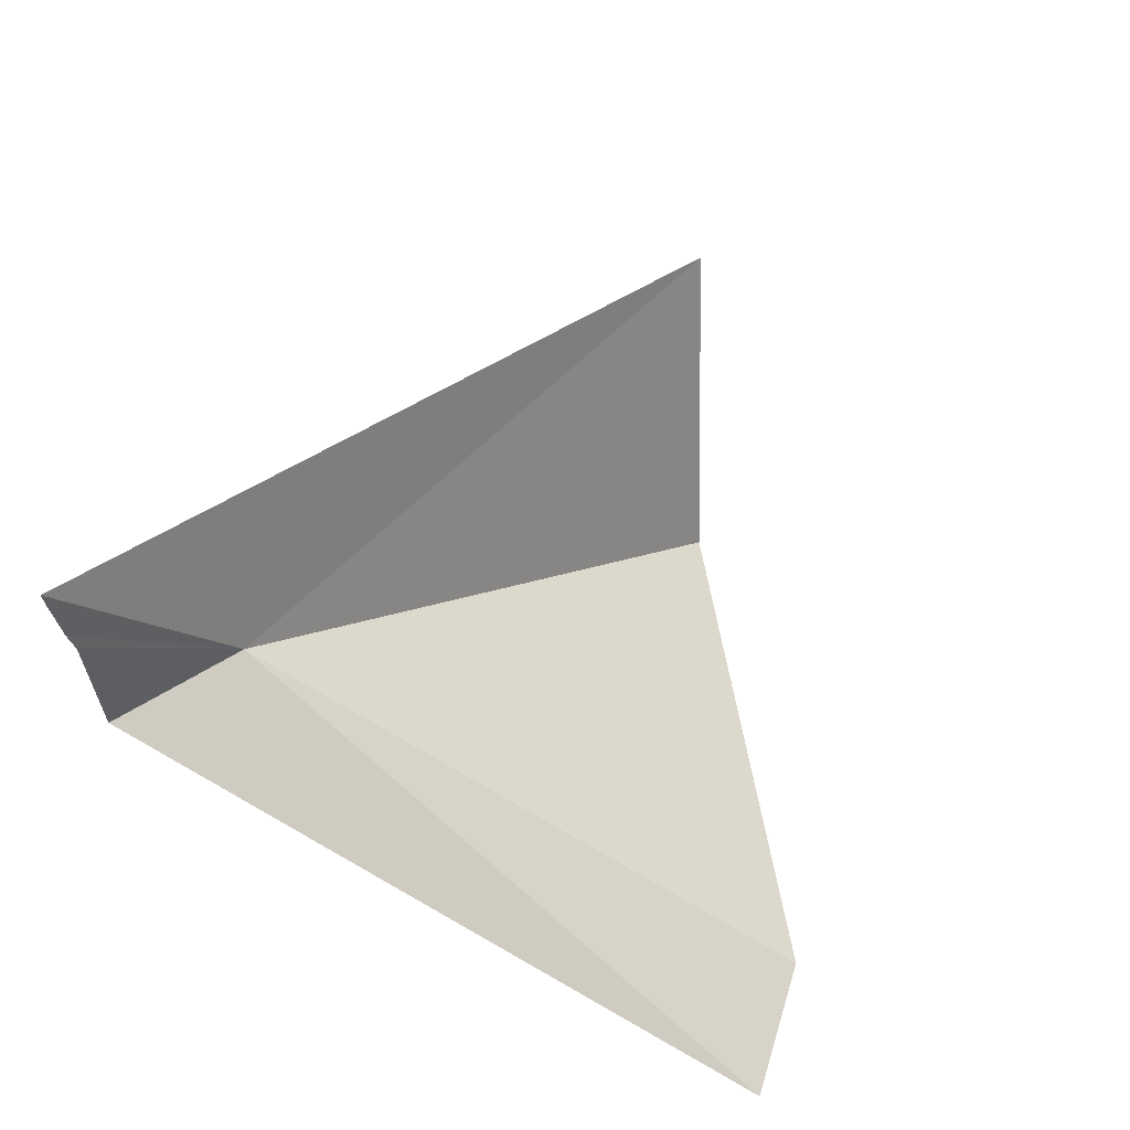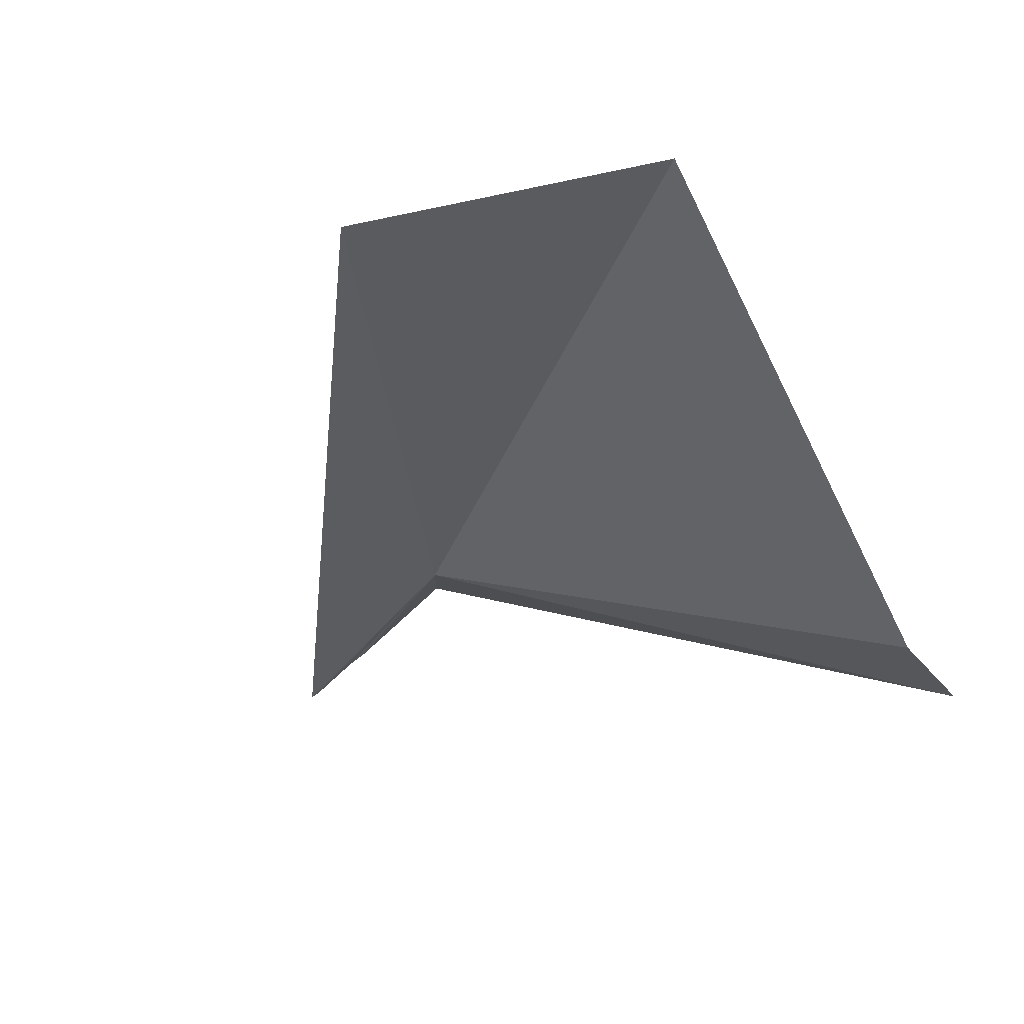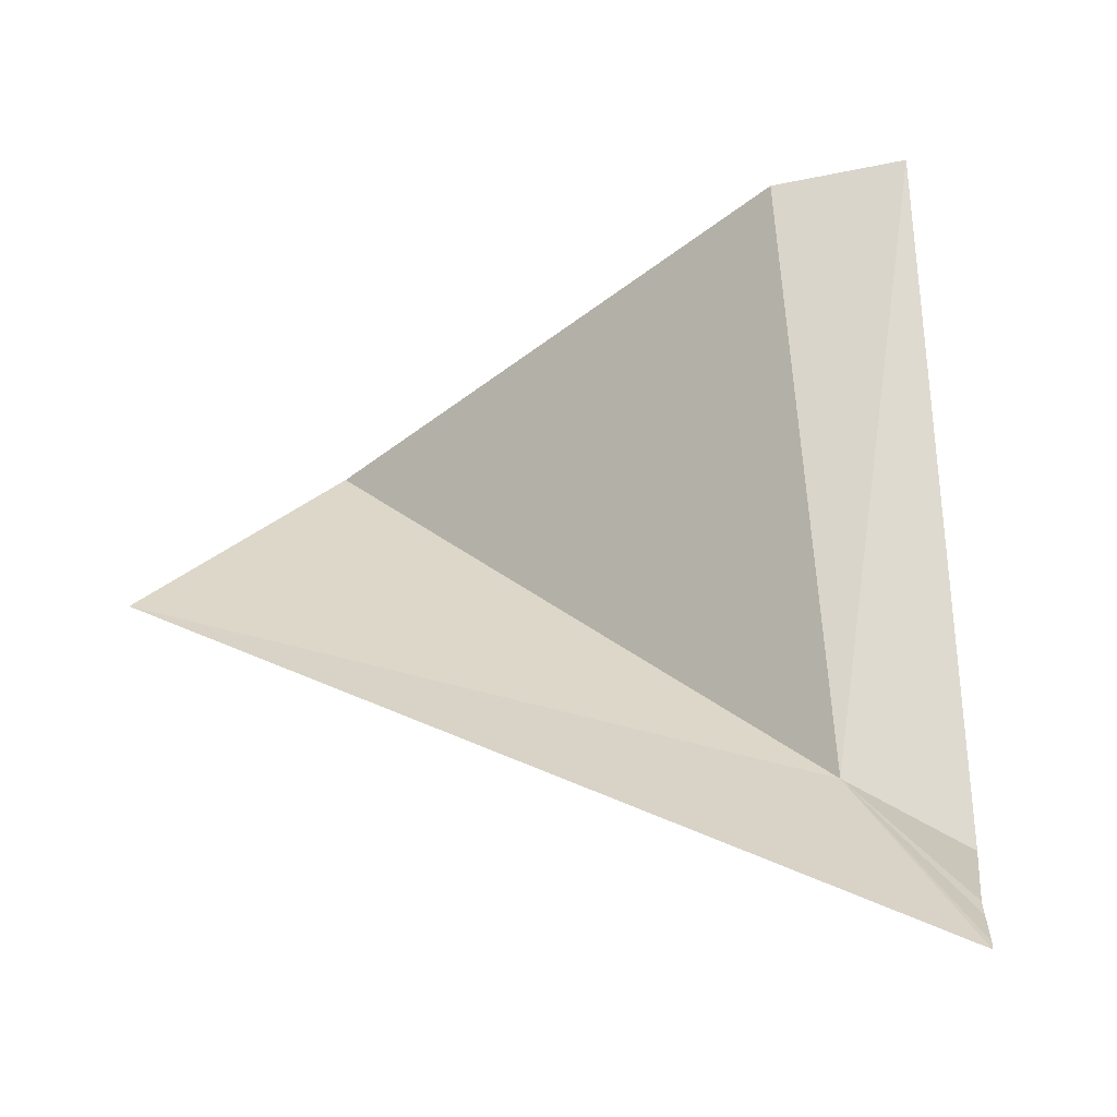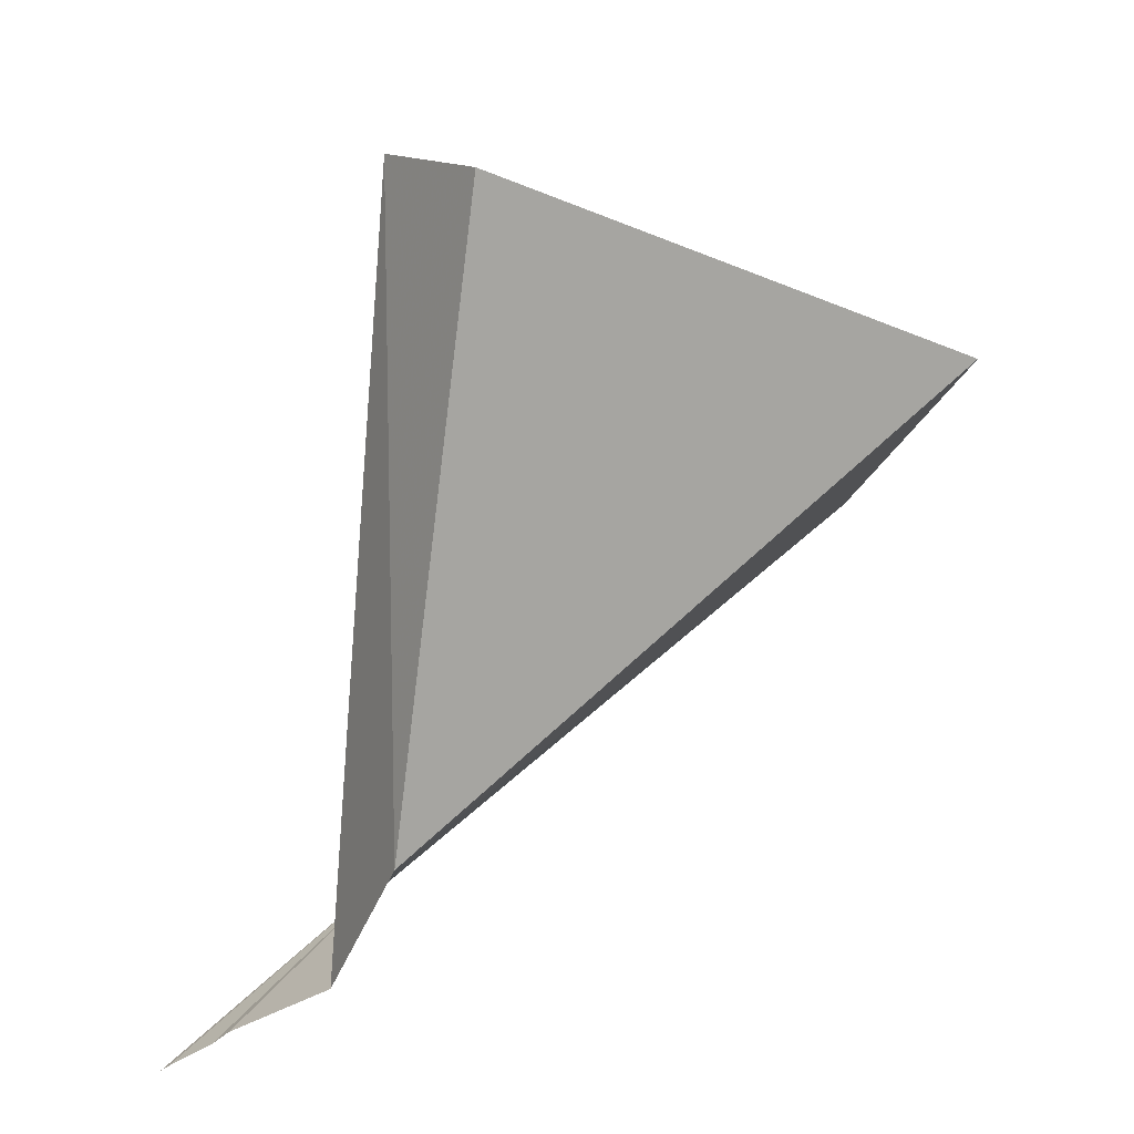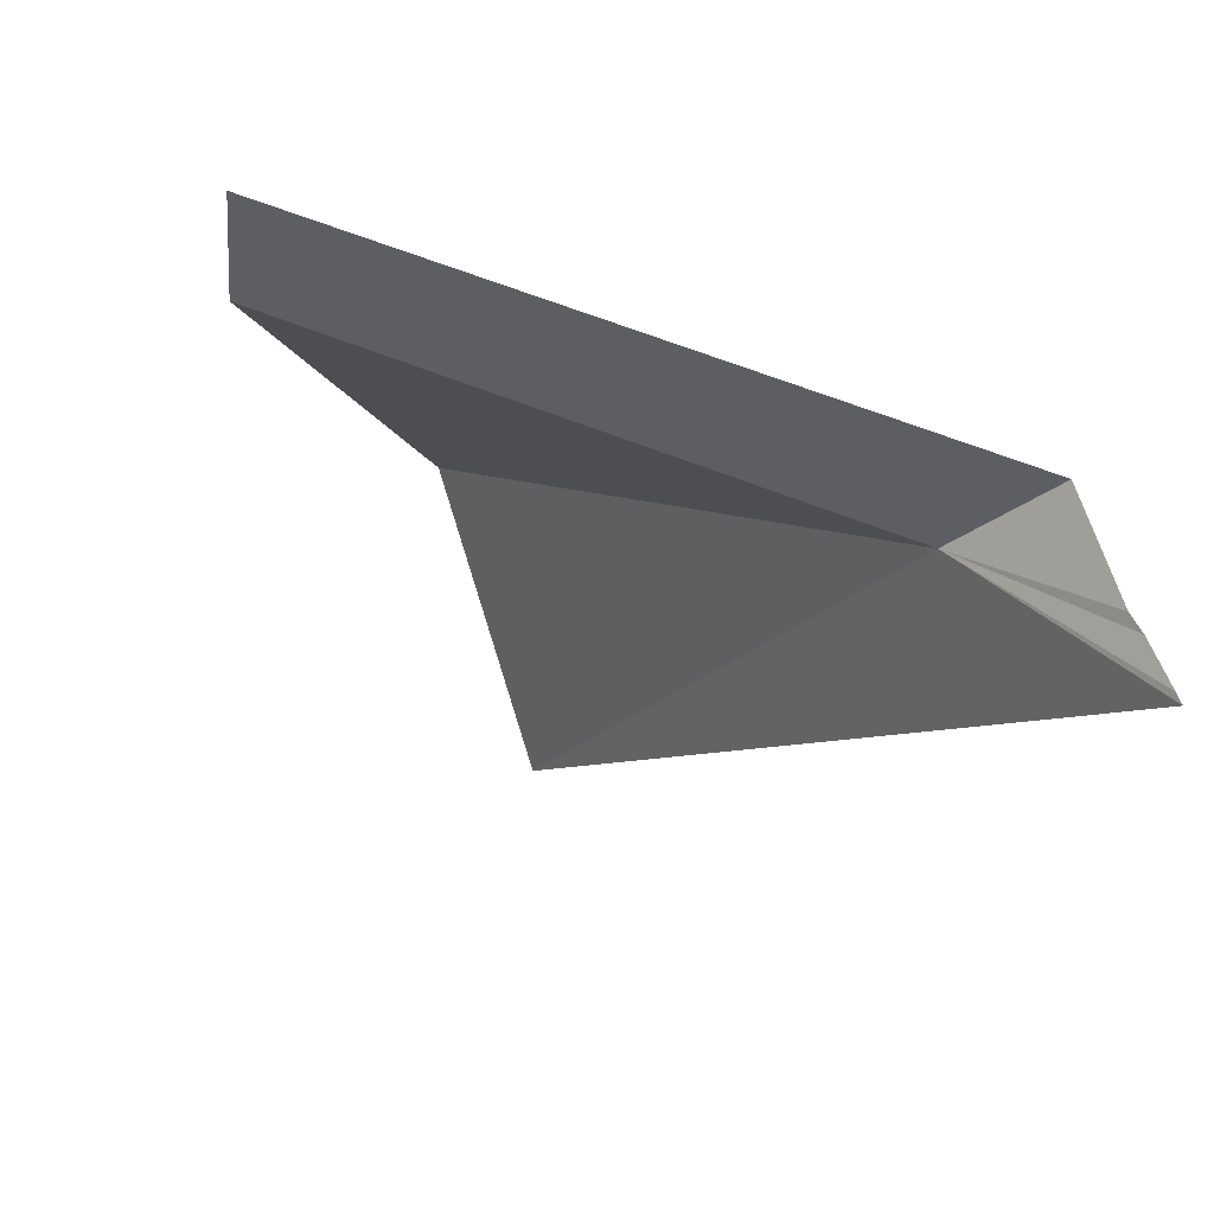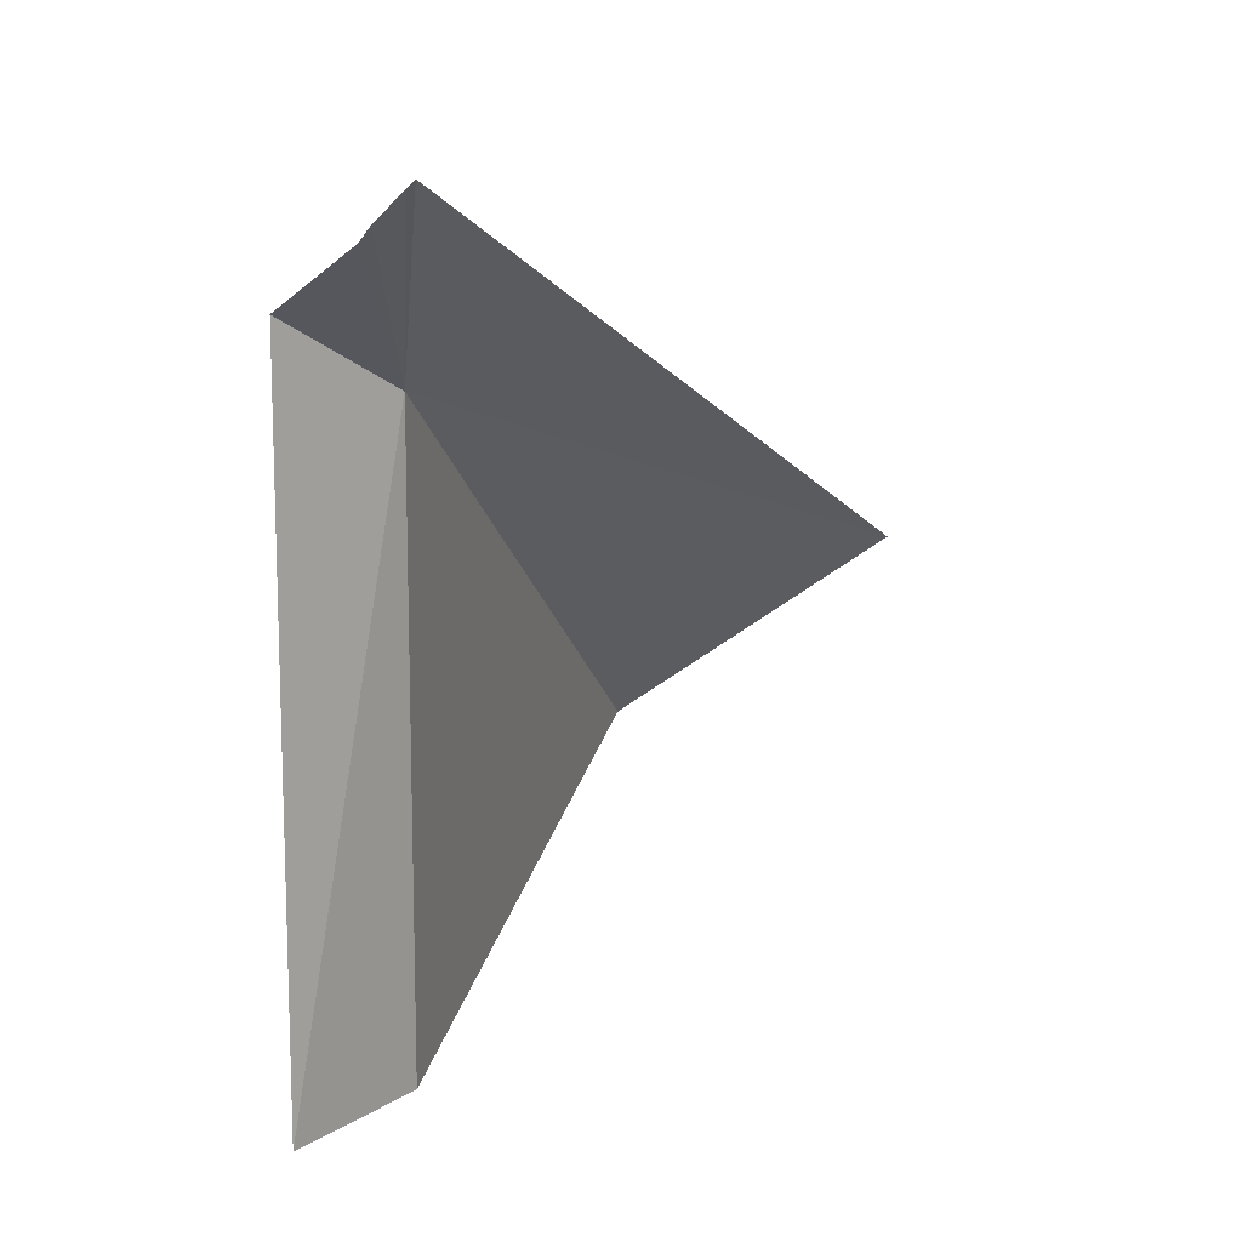
<metadata>
{"format":"obj","ext":"obj","renderer":"f3d","projection":"perspective","resolution":1024,"background":"white","views":[{"elev":-72.1,"azim":55.5,"up":"+Z"},{"elev":23.9,"azim":123.9,"up":"+Z"},{"elev":-15.6,"azim":144.8,"up":"+Y"},{"elev":12.2,"azim":-104.6,"up":"+Y"},{"elev":-78.0,"azim":-108.4,"up":"+Z"},{"elev":-77.8,"azim":-0.5,"up":"+Z"}]}
</metadata>
<code>
v -75.88 -4142 2556
v -46.62 -4072 2662
v -75.88 -4037 2569
v -0.2908 -4105 2656
v -71.61 -4173 2520
v -72.83 -4172 2521
v -77.71 -4167 2527
v -79.54 -4164 2530
v -92.34 -4154 2543
v -92.34 -4034 2553
f 1 3 2
f 1 2 4
f 1 4 5
f 1 5 6
f 1 6 7
f 1 7 8
f 1 8 9
f 1 9 10
f 1 10 3

</code>
